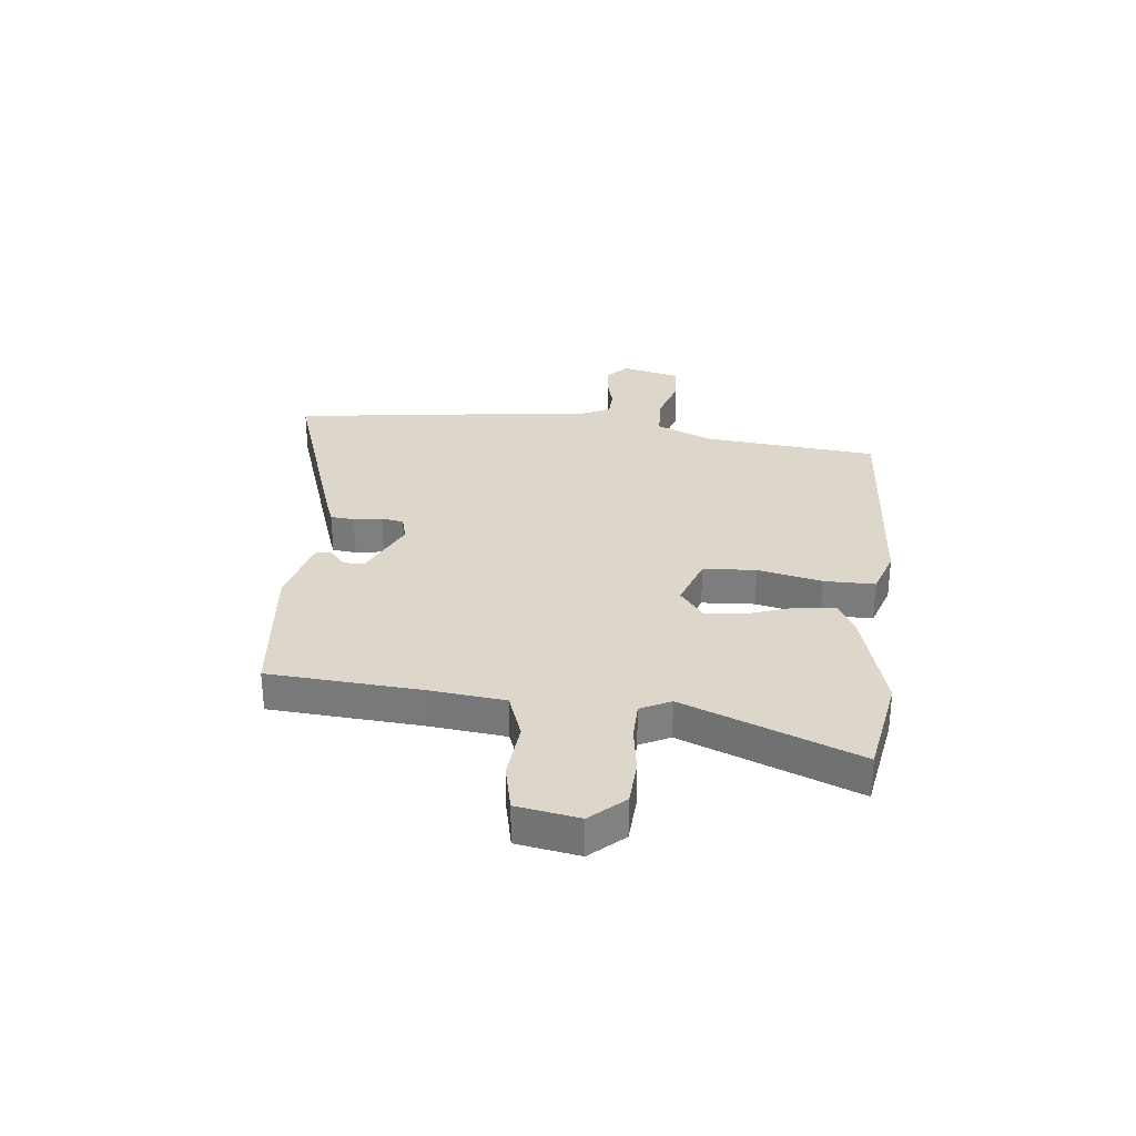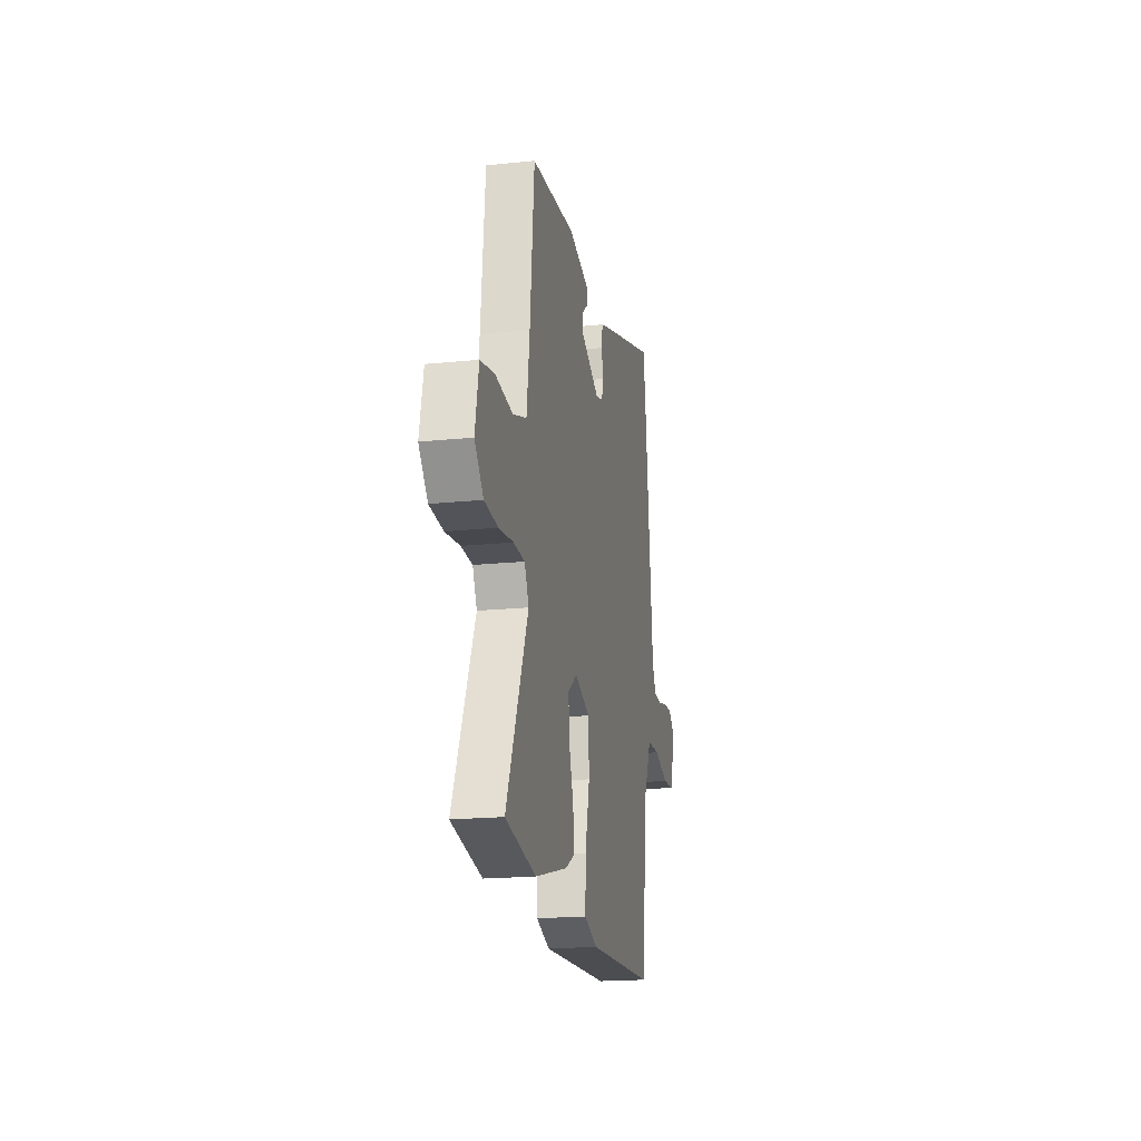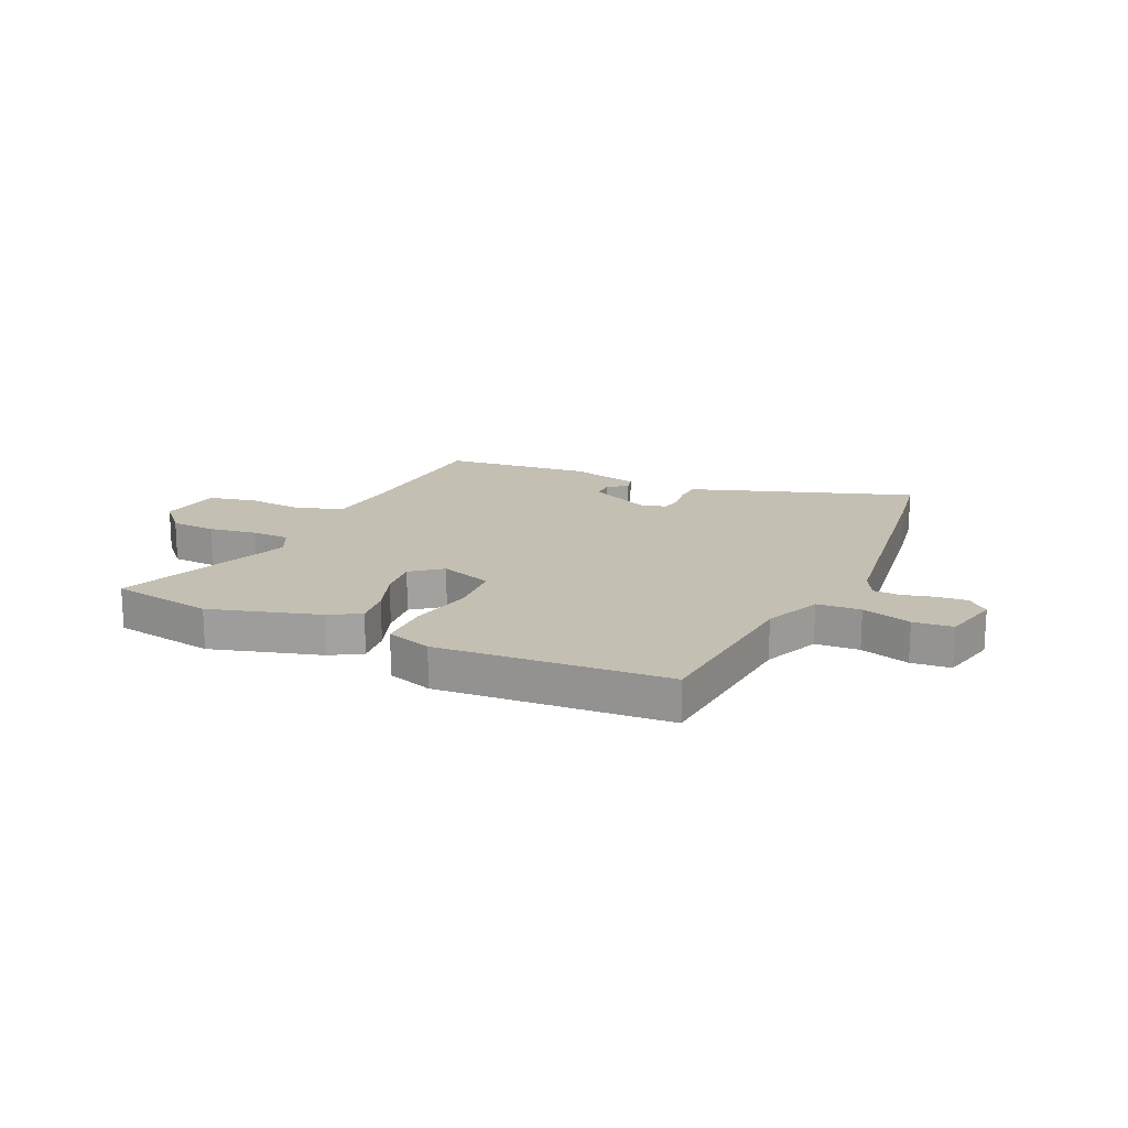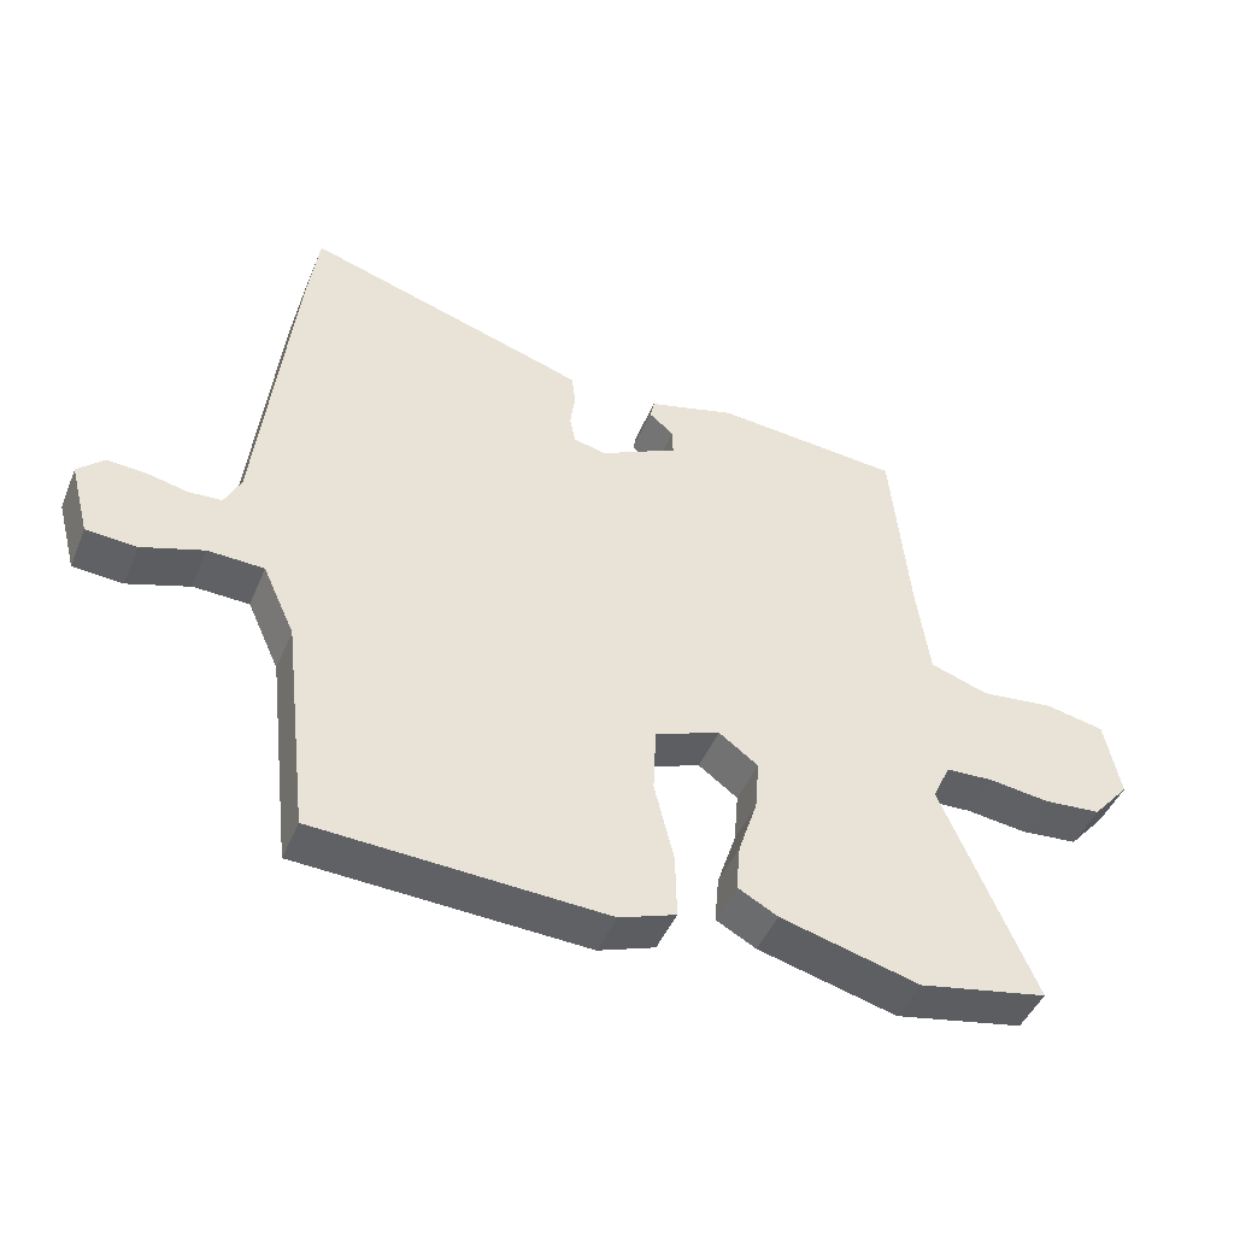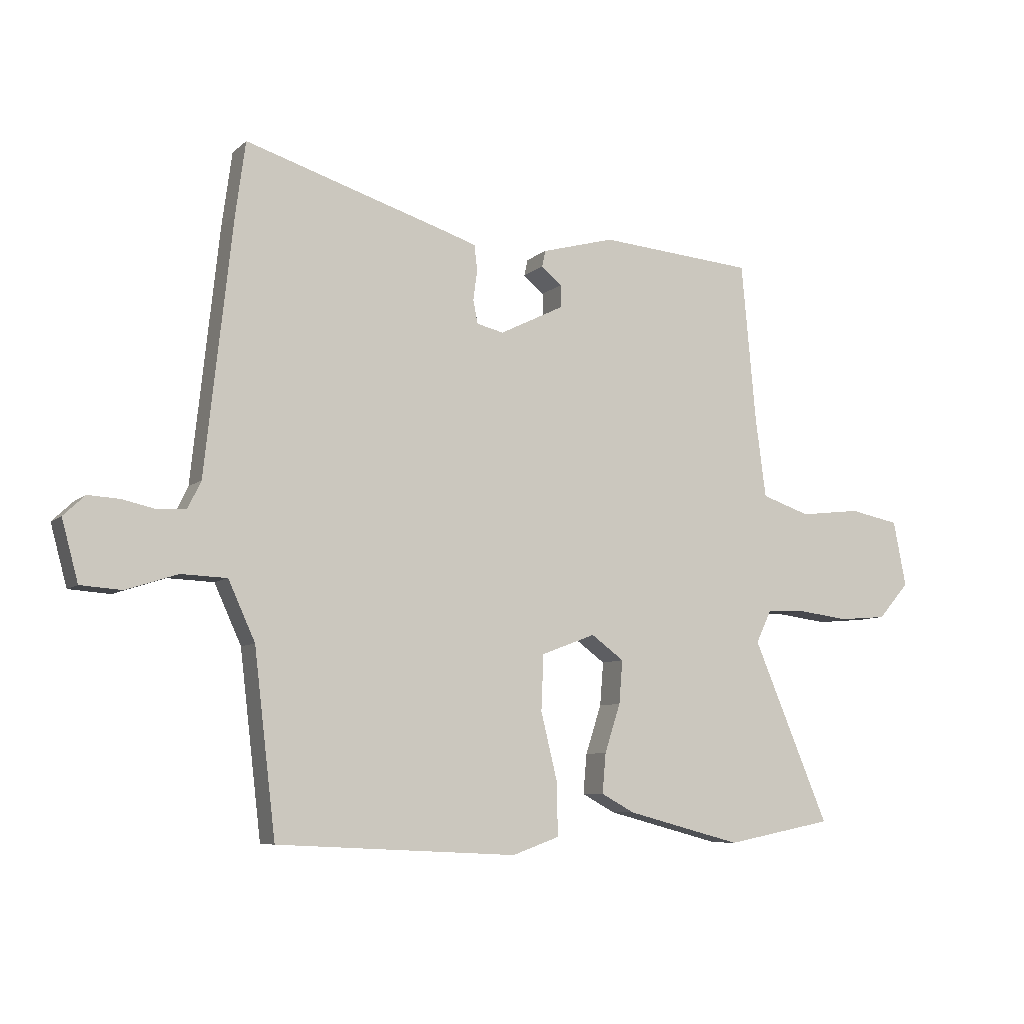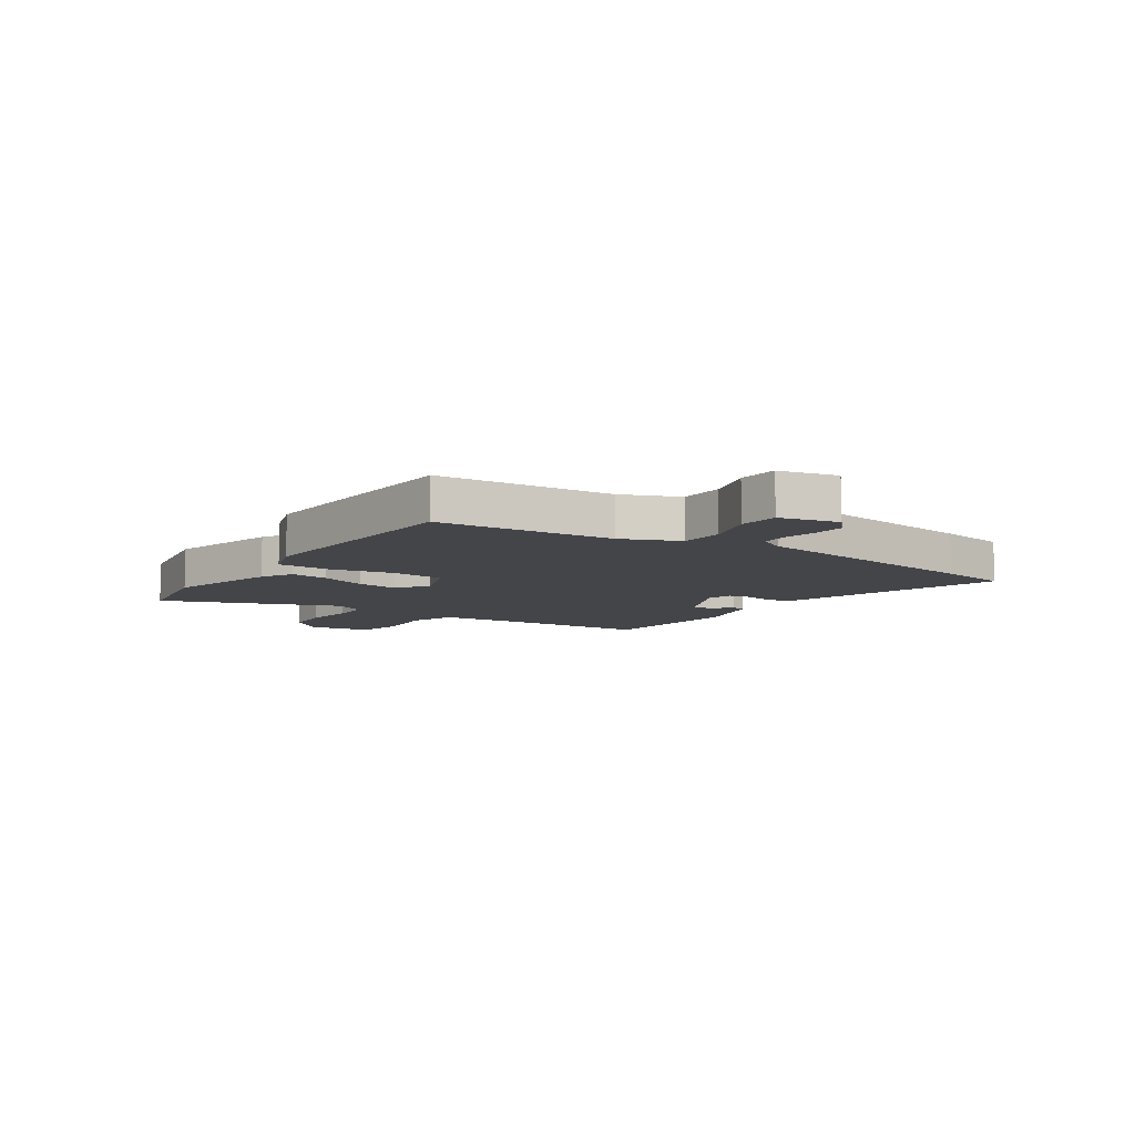
<metadata>
{"format":"obj","ext":"obj","renderer":"f3d","projection":"perspective","resolution":1024,"background":"white","views":[{"elev":30.5,"azim":95.0,"up":"+Y"},{"elev":-18.9,"azim":101.2,"up":"+Z"},{"elev":17.7,"azim":-156.9,"up":"+Y"},{"elev":-45.8,"azim":-21.9,"up":"+Z"},{"elev":-7.6,"azim":-25.4,"up":"+Z"},{"elev":-8.8,"azim":-125.4,"up":"+Y"}]}
</metadata>
<code>
v 0.597 0.07 -0.481
v 0.413 0.07 -0.517
v 0.215 0.07 -0.465
v 0.158 0.07 -0.434
v 0.164 0.07 -0.366
v 0.191 0.07 -0.283
v 0.197 0.07 -0.209
v 0.141 0.07 -0.168
v 0.048 0.07 -0.203
v 0.044 0.07 -0.298
v 0.072 0.07 -0.413
v 0.074 0.07 -0.505
v -0.007 0.07 -0.534
v -0.42 0.07 -0.514
v -0.457 0.07 -0.201
v -0.503 0.07 -0.1
v -0.582 0.07 -0.097
v -0.67 0.07 -0.126
v -0.741 0.07 -0.121
v -0.769 0.07 -0.017
v -0.732 0.07 0.018
v -0.678 0.07 0.015
v -0.619 0.07 0.002
v -0.572 0.07 0.005
v -0.549 0.07 0.052
v -0.502 0.07 0.485
v -0.485 0.07 0.61
v -0.12 0.07 0.496
v -0.08 0.07 0.482
v -0.075 0.07 0.439
v -0.082 0.07 0.388
v -0.074 0.07 0.348
v -0.028 0.07 0.337
v 0.083 0.07 0.392
v 0.082 0.07 0.43
v 0.047 0.07 0.459
v 0.053 0.07 0.487
v 0.178 0.07 0.521
v 0.444 0.07 0.499
v 0.469 0.07 0.227
v 0.487 0.07 0.09
v 0.57 0.07 0.062
v 0.675 0.07 0.074
v 0.76 0.07 0.057
v 0.782 0.07 -0.055
v 0.729 0.07 -0.116
v 0.647 0.07 -0.123
v 0.56 0.07 -0.112
v 0.492 0.07 -0.115
v 0.466 0.07 -0.17
v 0.597 0 -0.481
v 0.413 0 -0.517
v 0.215 0 -0.465
v 0.158 0 -0.434
v 0.164 0 -0.366
v 0.191 0 -0.283
v 0.197 0 -0.209
v 0.141 0 -0.168
v 0.048 0 -0.203
v 0.044 0 -0.298
v 0.072 0 -0.413
v 0.074 0 -0.505
v -0.007 0 -0.534
v -0.42 0 -0.514
v -0.457 0 -0.201
v -0.503 0 -0.1
v -0.582 0 -0.097
v -0.67 0 -0.126
v -0.741 0 -0.121
v -0.769 0 -0.017
v -0.732 0 0.018
v -0.678 0 0.015
v -0.619 0 0.002
v -0.572 0 0.005
v -0.549 0 0.052
v -0.502 0 0.485
v -0.485 0 0.61
v -0.12 0 0.496
v -0.08 0 0.482
v -0.075 0 0.439
v -0.082 0 0.388
v -0.074 0 0.348
v -0.028 0 0.337
v 0.083 0 0.392
v 0.082 0 0.43
v 0.047 0 0.459
v 0.053 0 0.487
v 0.178 0 0.521
v 0.444 0 0.499
v 0.469 0 0.227
v 0.487 0 0.09
v 0.57 0 0.062
v 0.675 0 0.074
v 0.76 0 0.057
v 0.782 0 -0.055
v 0.729 0 -0.116
v 0.647 0 -0.123
v 0.56 0 -0.112
v 0.492 0 -0.115
v 0.466 0 -0.17
f 46 47 48
f 45 46 48
f 44 45 48
f 43 44 48
f 42 43 48
f 41 42 48 49
f 40 41 49 50
f 38 39 40
f 37 38 40
f 36 37 40
f 35 36 40
f 34 35 40 50
f 29 30 31
f 28 29 31
f 27 28 31
f 26 27 31
f 25 26 31
f 24 25 31 32
f 21 22 23
f 20 21 23
f 19 20 23
f 18 19 23
f 17 18 23
f 16 17 23 24
f 13 14 15
f 12 13 15
f 11 12 15
f 10 11 15
f 9 10 15 16
f 24 32 33
f 16 24 33
f 9 16 33
f 8 9 33
f 4 5 6
f 3 4 6
f 2 3 6 7
f 34 50 1
f 33 34 1
f 8 33 1
f 7 8 1
f 1 2 7
f 98 97 96
f 98 96 95
f 98 95 94
f 98 94 93
f 98 93 92
f 99 98 92 91
f 100 99 91 90
f 90 89 88
f 90 88 87
f 90 87 86
f 90 86 85
f 100 90 85 84
f 81 80 79
f 81 79 78
f 81 78 77
f 81 77 76
f 81 76 75
f 82 81 75 74
f 73 72 71
f 73 71 70
f 73 70 69
f 73 69 68
f 73 68 67
f 74 73 67 66
f 65 64 63
f 65 63 62
f 65 62 61
f 65 61 60
f 66 65 60 59
f 83 82 74
f 83 74 66
f 83 66 59
f 83 59 58
f 56 55 54
f 56 54 53
f 57 56 53 52
f 51 100 84
f 51 84 83
f 51 83 58
f 51 58 57
f 57 52 51
f 1 51 52 2
f 2 52 53 3
f 3 53 54 4
f 4 54 55 5
f 5 55 56 6
f 6 56 57 7
f 7 57 58 8
f 8 58 59 9
f 9 59 60 10
f 10 60 61 11
f 11 61 62 12
f 12 62 63 13
f 13 63 64 14
f 14 64 65 15
f 15 65 66 16
f 16 66 67 17
f 17 67 68 18
f 18 68 69 19
f 19 69 70 20
f 20 70 71 21
f 21 71 72 22
f 22 72 73 23
f 23 73 74 24
f 24 74 75 25
f 25 75 76 26
f 26 76 77 27
f 27 77 78 28
f 28 78 79 29
f 29 79 80 30
f 30 80 81 31
f 31 81 82 32
f 32 82 83 33
f 33 83 84 34
f 34 84 85 35
f 35 85 86 36
f 36 86 87 37
f 37 87 88 38
f 38 88 89 39
f 39 89 90 40
f 40 90 91 41
f 41 91 92 42
f 42 92 93 43
f 43 93 94 44
f 44 94 95 45
f 45 95 96 46
f 46 96 97 47
f 47 97 98 48
f 48 98 99 49
f 49 99 100 50
f 50 100 51 1

</code>
